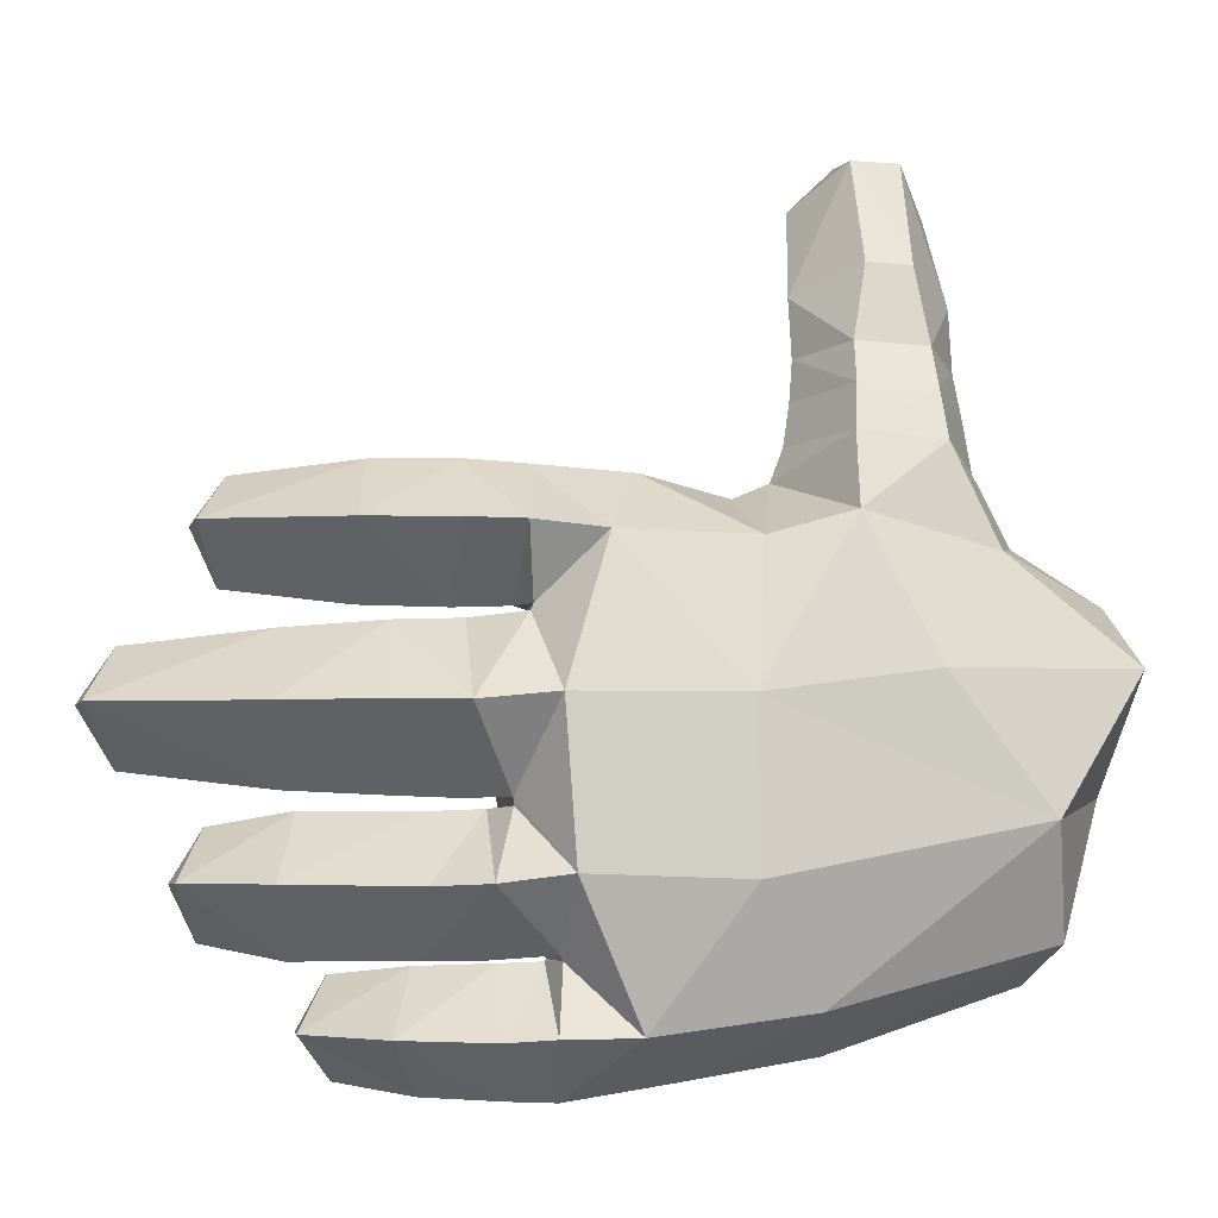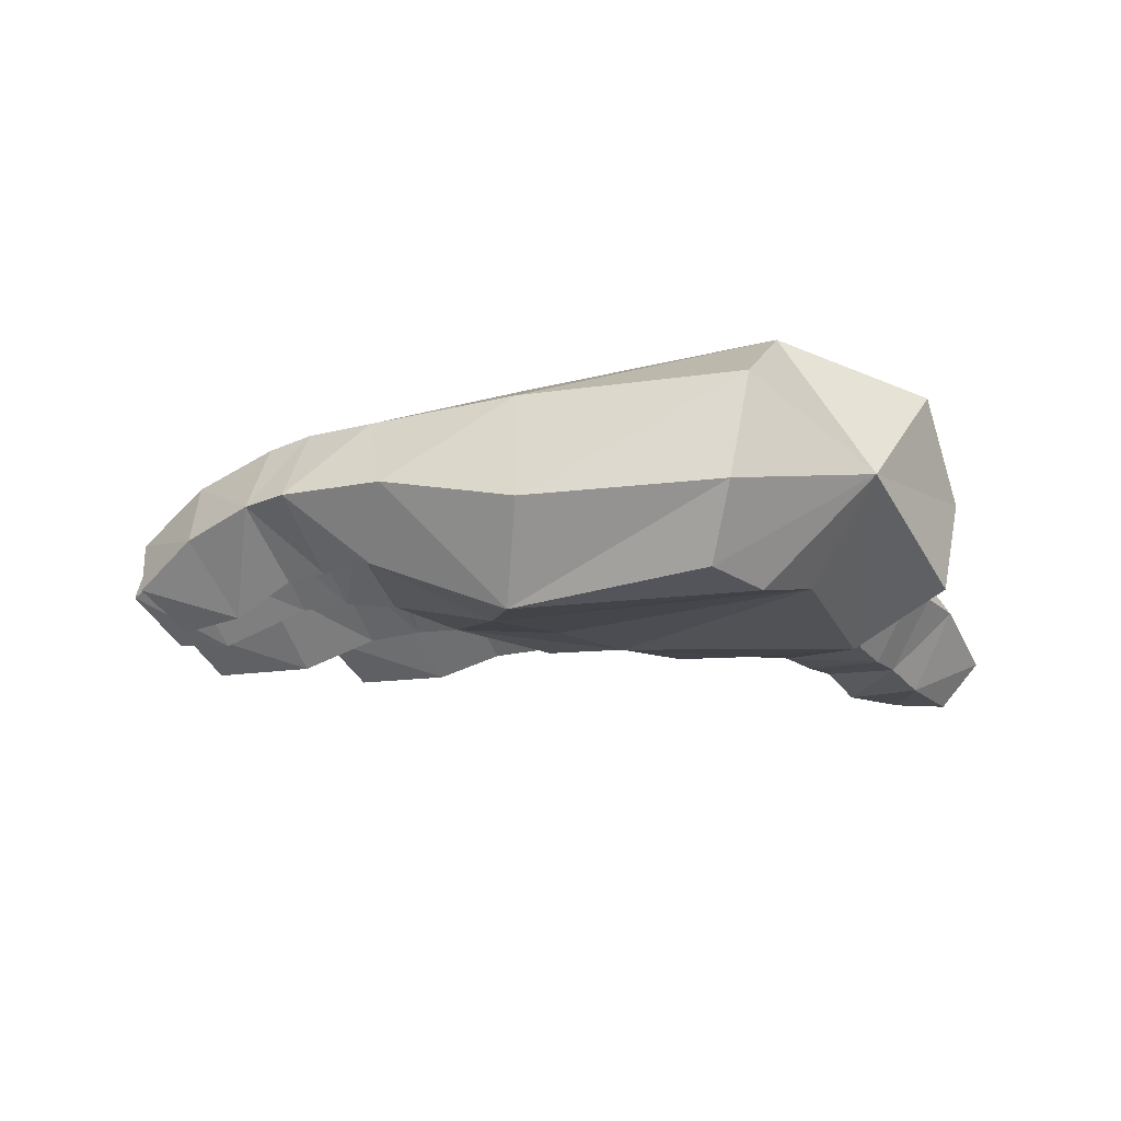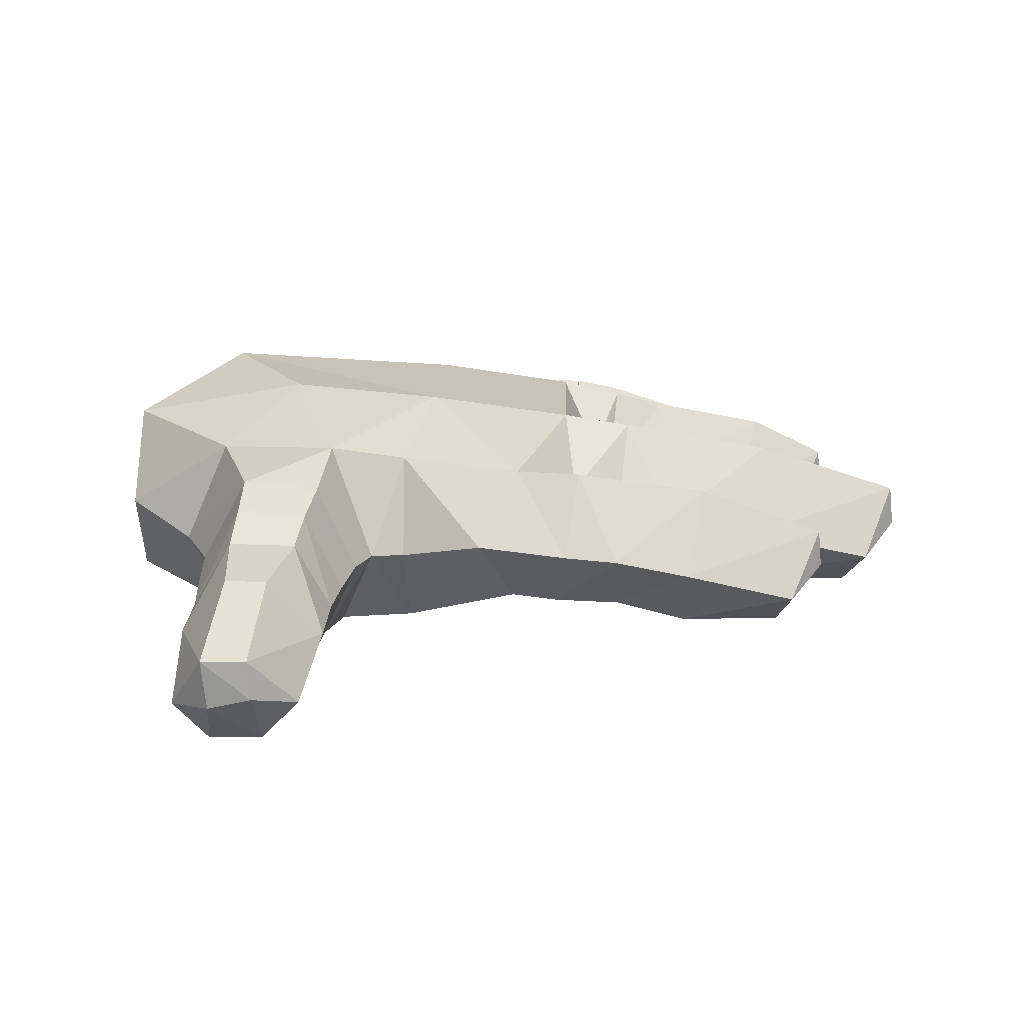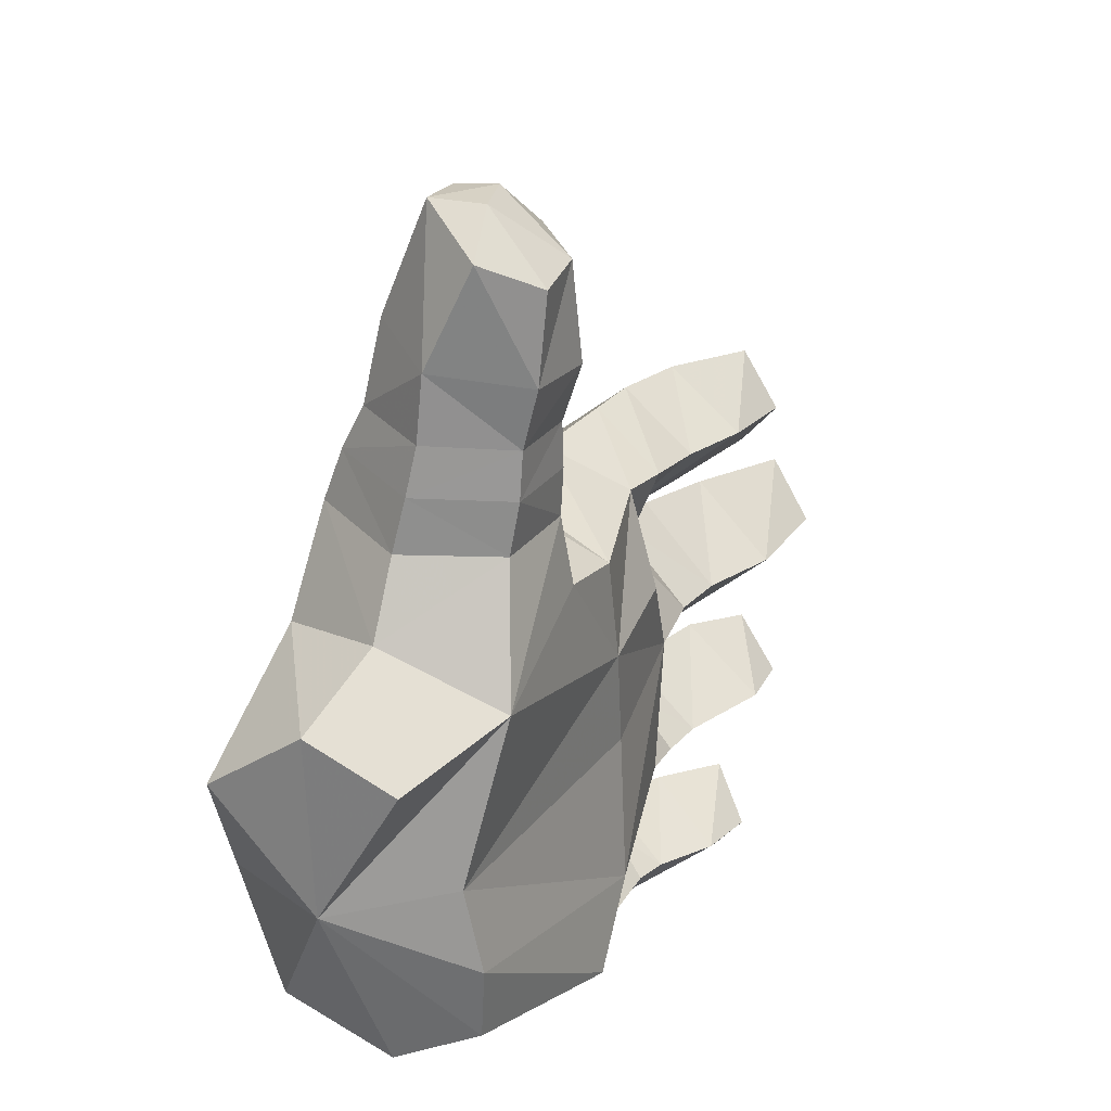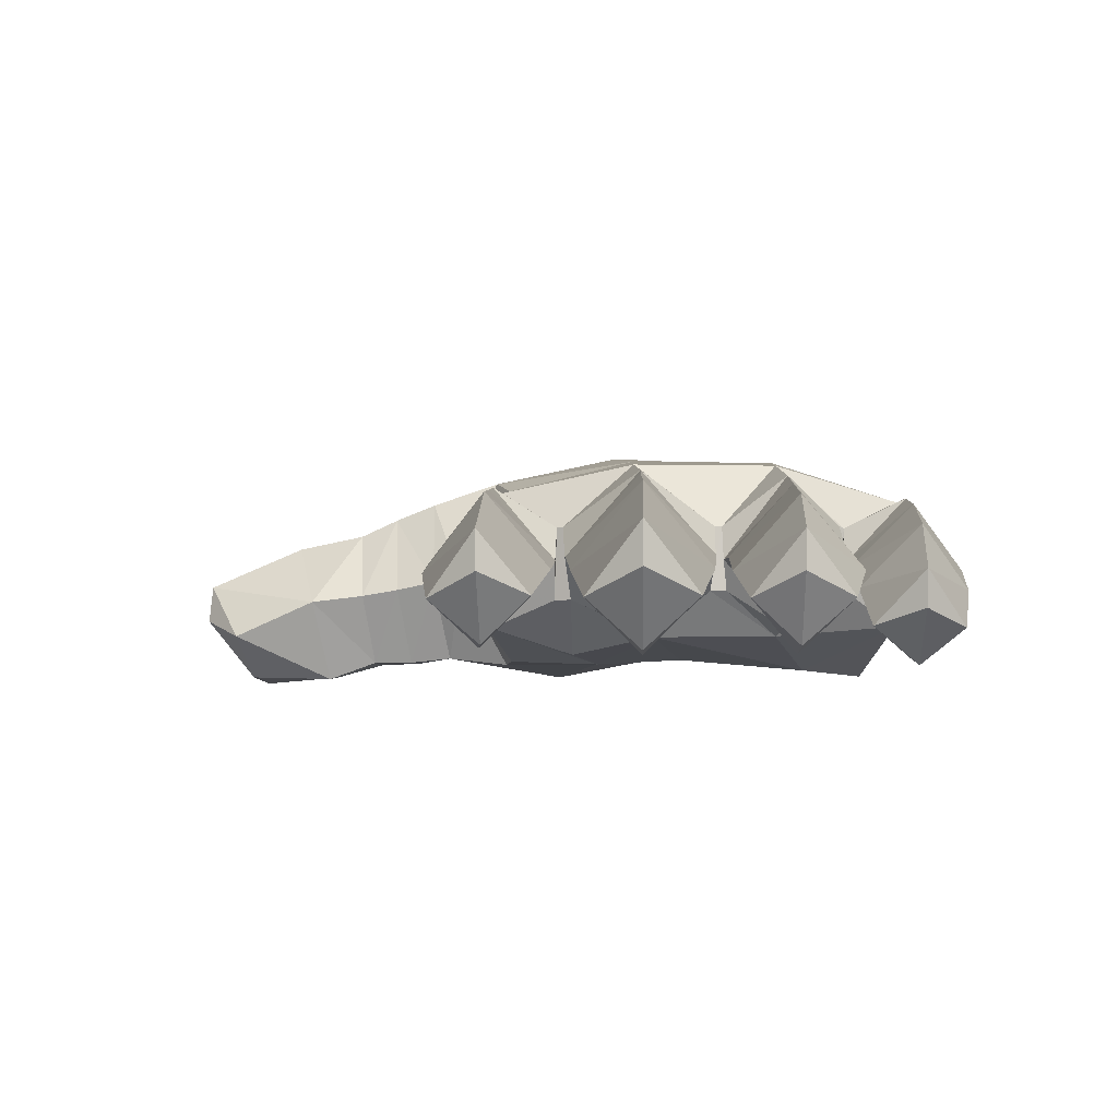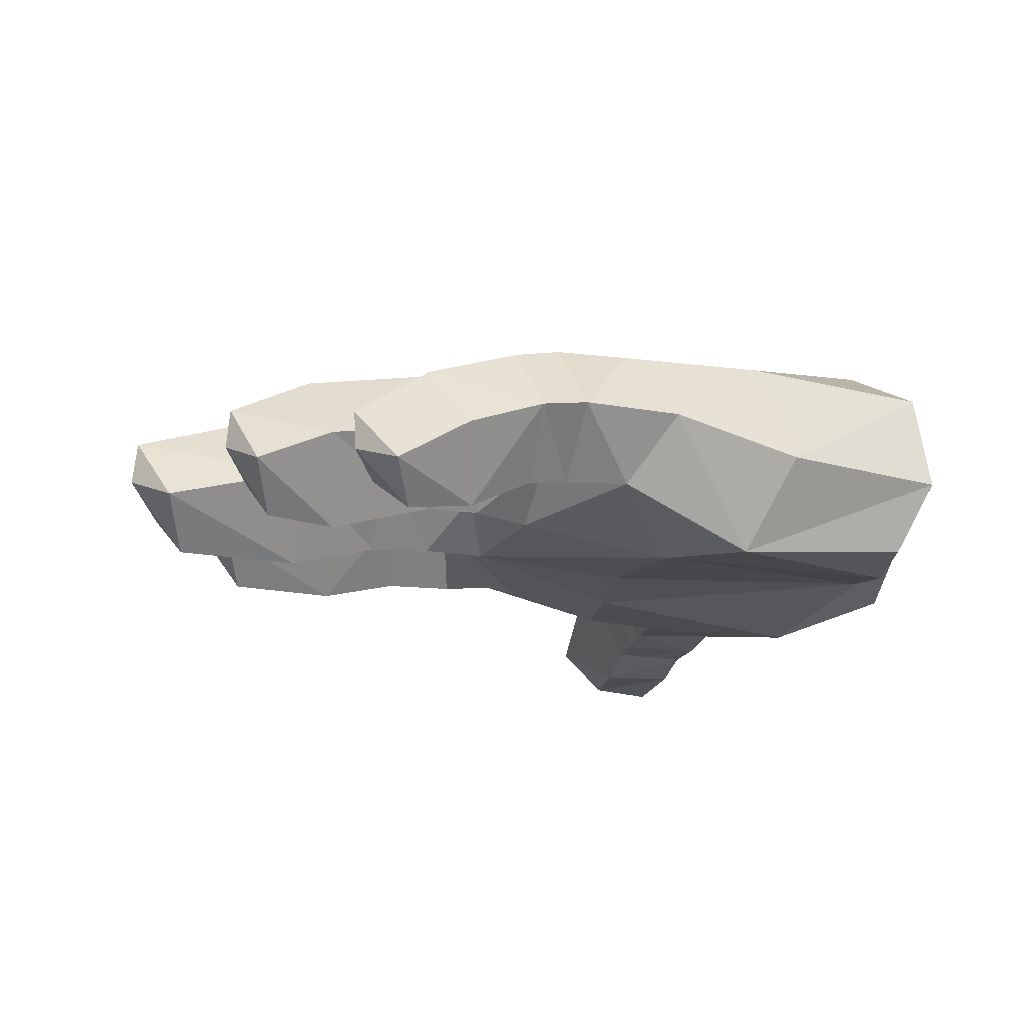
<metadata>
{"format":"obj","ext":"obj","renderer":"f3d","projection":"perspective","resolution":1024,"background":"white","views":[{"elev":-7.1,"azim":168.3,"up":"+Z"},{"elev":-12.5,"azim":-147.7,"up":"+Y"},{"elev":19.2,"azim":5.5,"up":"+Y"},{"elev":23.1,"azim":-63.4,"up":"+Z"},{"elev":-2.9,"azim":91.9,"up":"+Y"},{"elev":-16.6,"azim":164.3,"up":"+Y"}]}
</metadata>
<code>
v -0.126 0.02834 0.0634
v -0.0284 0.1484 0.1333
v -0.1271 0.1279 0.1141
v -0.1647 0.1314 0.1304
v -0.2124 0.0247 0.07476
v -0.2238 0.03272 0.1486
v -0.1789 0.1298 0.1665
v -0.2283 0.02758 0.1992
v -0.1884 0.1204 0.2137
v -0.2318 0.02722 0.2464
v -0.1936 0.113 0.2591
v -0.192 0.1053 0.3236
v -0.2332 0.006241 0.3054
v -0.2033 0.06138 0.4236
v -0.2502 0.008481 0.4081
v -0.2483 0.08141 0.467
v -0.2995 0.06669 0.4627
v -0.3612 0.101 0.3204
v -0.3009 0.1762 0.3456
v -0.3136 0.1901 0.2618
v -0.3627 0.1071 0.2526
v -0.3132 0.215 0.2154
v -0.3692 0.1161 0.2031
v -0.3743 0.1286 0.1477
v -0.3157 0.2349 0.1615
v -0.4134 0.1277 0.07277
v -0.3636 0.2465 0.05317
v -0.4993 0.1538 0.01239
v -0.5 0.2573 -0.05779
v -0.4912 0.1492 -0.1756
v -0.289 0.2975 -0.06476
v -0.396 0.3007 -0.2047
v -0.2193 0.2586 0.08778
v -0.2236 0.2314 0.169
v -0.2308 0.2122 0.2188
v -0.2344 0.1915 0.2646
v -0.2518 0.1758 0.3469
v -0.2522 0.126 0.463
v -0.3051 0.1241 0.4633
v -0.3508 0.05337 0.4231
v -0.3989 0.02553 -0.2516
v -0.4086 0.04153 -0.1613
v -0.1105 0.02479 -0.04365
v -0.3739 0.008289 0.01148
v -0.09054 0.02998 -0.1466
v -0.1036 0.01726 -0.2972
v -0.1128 0.2778 -0.08912
v -0.1166 0.2758 -0.2606
v -0.131 0.2407 0.06303
v 0.01347 0.2283 0.06685
v 0.06339 0.2576 -0.0895
v 0.05079 0.2569 -0.2556
v -0.02052 0.2187 -0.4049
v -0.1875 0.2289 -0.3819
v -0.422 0.234 -0.3185
v -0.217 0.1103 -0.4266
v -0.4206 0.115 -0.3591
v -0.06668 0.1405 -0.4491
v 0.04543 0.1376 -0.467
v 0.06008 0.2171 -0.406
v 0.09511 0.1319 -0.4653
v 0.1103 0.2074 -0.4091
v 0.2084 0.1783 -0.4069
v 0.1754 0.1059 -0.4616
v 0.2912 0.1255 -0.4021
v 0.252 0.06288 -0.4481
v 0.326 0.2171 -0.09932
v 0.311 0.1242 -0.1757
v 0.2076 0.1442 -0.1805
v 0.2133 0.234 -0.097
v 0.1417 0.1464 -0.1824
v 0.1455 0.2438 -0.09733
v 0.0979 0.1828 -0.1826
v 0.097 0.1827 -0.191
v 0.1236 0.239 -0.265
v 0.1165 0.1436 -0.1921
v 0.1828 0.2249 -0.2674
v 0.178 0.1431 -0.1951
v 0.3188 0.2032 -0.2657
v 0.2942 0.1225 -0.1946
v 0.4074 0.1617 -0.2647
v 0.3776 0.09112 -0.2093
v 0.08197 0.1832 -0.007278
v 0.07913 0.1827 -0.0002637
v 0.09128 0.2286 0.07314
v 0.09192 0.1437 0.001593
v 0.1516 0.2216 0.07408
v 0.1514 0.1414 -0.001127
v 0.2485 0.2119 0.07317
v 0.2424 0.1268 0.0008597
v 0.3941 0.1627 0.07303
v 0.3689 0.09379 0.0166
v 0.3828 0.09151 -0.3182
v 0.3018 0.1231 -0.3352
v 0.1782 0.1424 -0.334
v 0.121 0.1436 -0.3345
v 0.0536 0.1858 -0.3293
v 0.0501 0.1831 -0.335
v 0.0602 0.1412 -0.3348
v 0.1044 0.1344 -0.3366
v 0.1821 0.1083 -0.339
v 0.2577 0.06485 -0.3471
v 0.231 0.1227 0.1427
v 0.3621 0.09112 0.1265
v 0.1427 0.138 0.1437
v 0.07977 0.1409 0.1405
v 0.1014 0.108 -0.1771
v 0.1001 0.108 -0.196
v 0.07072 0.09829 0.003175
v 0.07792 0.09907 -0.01623
v 0.05605 0.1118 -0.3286
v 0.05298 0.1124 -0.3324
v 0.4112 0.1176 -0.2639
v 0.3983 0.1182 0.07216
v 0.2889 0.08336 -0.4012
v 0.1367 0.06145 -0.09712
v 0.2045 0.05804 -0.09689
v 0.3024 0.03277 -0.09854
v 0.4612 0.09072 -0.1578
v 0.1379 0.145 -0.01111
v 0.1161 0.0648 -0.2617
v 0.175 0.06404 -0.2636
v 0.2865 0.03379 -0.2631
v 0.3603 0.04198 -0.2628
v 0.00373 0.03572 -0.01646
v 0.07153 0.05556 -0.1112
v 0.05563 0.05675 -0.2543
v -0.02052 0.06945 -0.4021
v 0.04681 0.06814 -0.392
v 0.09082 0.06316 -0.396
v 0.1578 0.03092 -0.3981
v 0.2288 0.02237 -0.3998
v -0.1728 0.009693 -0.3738
v -0.3846 0.03675 -0.3324
v 0.009683 0.06874 0.0852
v 0.06598 0.0629 0.08427
v 0.1435 0.06047 0.08014
v 0.2275 0.04098 0.07987
v 0.3445 0.04327 0.07087
v -0.321 0.03608 0.1425
v -0.3185 0.02658 0.1972
v -0.3159 0.02458 0.2458
v -0.3174 0.008097 0.3065
v -0.3151 0 0.398
v -0.499 0.05514 -0.02502
v 0.4949 0.1661 -0.0989
v 0.315 0.1225 -0.02218
v 0.4628 0.08933 -0.0397
v 0.209 0.1424 -0.014
v 0.5 0.1182 -0.09885
v 0.4379 0.03672 -0.09824
f 1 2 3
f 1 3 4
f 5 1 4
f 6 5 4
f 6 4 7
f 8 6 7
f 8 7 9
f 10 8 9
f 10 9 11
f 10 11 12
f 13 10 12
f 13 12 14
f 15 13 14
f 15 14 16
f 17 15 16
f 18 19 20
f 21 18 20
f 21 20 22
f 23 21 22
f 24 23 22
f 24 22 25
f 26 24 25
f 26 25 27
f 28 26 27
f 28 27 29
f 30 28 29
f 31 29 27
f 31 32 29
f 33 31 27
f 33 27 25
f 34 25 22
f 34 33 25
f 35 34 22
f 36 35 22
f 36 22 20
f 37 36 20
f 37 20 19
f 38 37 19
f 39 38 19
f 39 19 18
f 40 39 18
f 41 42 30
f 43 1 5
f 43 44 42
f 44 5 6
f 44 43 5
f 44 30 42
f 43 42 45
f 41 46 42
f 46 45 42
f 33 47 31
f 47 32 31
f 47 48 32
f 47 33 49
f 47 49 50
f 51 47 50
f 47 51 52
f 48 47 52
f 48 52 53
f 32 48 54
f 48 53 54
f 32 54 55
f 32 55 30
f 30 29 32
f 56 55 54
f 57 30 55
f 56 57 55
f 58 54 53
f 58 56 54
f 59 58 53
f 59 53 60
f 61 60 62
f 61 62 63
f 64 61 63
f 64 63 65
f 66 64 65
f 67 68 69
f 70 67 69
f 70 69 71
f 72 71 73
f 51 72 73
f 52 51 73
f 52 73 74
f 75 52 74
f 75 74 76
f 77 75 76
f 77 76 78
f 79 77 78
f 79 78 80
f 81 79 80
f 81 80 82
f 83 72 51
f 84 83 51
f 84 51 50
f 84 50 85
f 86 84 85
f 86 85 87
f 88 86 87
f 88 87 89
f 90 88 89
f 90 89 91
f 92 90 91
f 81 93 94
f 79 81 94
f 77 79 94
f 77 94 95
f 75 77 95
f 75 95 96
f 75 96 97
f 52 75 97
f 52 97 98
f 53 52 98
f 60 53 98
f 60 98 99
f 62 60 99
f 62 99 100
f 63 62 100
f 63 100 101
f 65 63 101
f 65 101 102
f 103 104 91
f 103 91 89
f 105 103 89
f 105 89 87
f 105 87 85
f 106 85 50
f 106 105 85
f 2 106 50
f 2 50 49
f 3 2 49
f 4 3 49
f 4 49 33
f 4 33 34
f 7 34 35
f 7 4 34
f 9 7 35
f 11 35 36
f 11 9 35
f 12 37 38
f 12 36 37
f 12 11 36
f 14 12 38
f 74 73 107
f 108 74 107
f 83 84 109
f 110 83 109
f 111 112 98
f 97 111 98
f 81 82 113
f 93 81 113
f 91 104 114
f 92 91 114
f 65 102 115
f 66 65 115
f 107 73 71
f 116 107 71
f 116 71 69
f 117 116 69
f 117 69 68
f 118 117 68
f 118 68 119
f 110 116 120
f 76 74 108
f 76 108 121
f 76 121 122
f 78 76 122
f 80 78 122
f 80 122 123
f 82 80 123
f 82 123 124
f 113 82 124
f 93 113 124
f 93 124 123
f 94 93 123
f 94 123 122
f 95 94 122
f 95 122 121
f 96 95 121
f 96 121 111
f 97 96 111
f 109 84 86
f 110 109 125
f 43 45 126
f 107 116 126
f 110 125 126
f 43 126 125
f 116 110 126
f 45 46 126
f 46 127 126
f 107 126 127
f 111 121 127
f 108 127 121
f 108 107 127
f 112 111 127
f 127 46 128
f 112 127 128
f 112 128 129
f 99 112 129
f 99 129 130
f 100 99 130
f 101 100 130
f 101 130 131
f 102 101 131
f 102 131 132
f 115 102 132
f 66 115 132
f 66 132 131
f 64 66 131
f 61 64 131
f 61 131 130
f 61 130 129
f 59 61 129
f 59 129 128
f 58 59 128
f 46 133 128
f 58 128 133
f 46 41 133
f 56 58 133
f 57 56 133
f 41 134 133
f 57 133 134
f 30 57 134
f 43 135 1
f 135 43 125
f 135 125 109
f 135 2 1
f 136 135 109
f 136 109 86
f 137 136 86
f 137 86 88
f 138 137 88
f 138 88 90
f 138 90 92
f 139 138 92
f 139 92 114
f 139 114 104
f 138 139 104
f 138 104 103
f 137 138 103
f 137 103 105
f 136 137 105
f 135 106 2
f 136 105 106
f 135 136 106
f 140 44 6
f 141 140 6
f 141 6 8
f 141 8 10
f 142 10 13
f 142 141 10
f 143 142 13
f 143 13 15
f 144 143 15
f 144 15 17
f 144 17 40
f 143 144 40
f 143 40 18
f 142 143 18
f 142 18 21
f 142 21 23
f 141 142 23
f 140 141 23
f 140 23 24
f 44 145 30
f 44 140 26
f 140 24 26
f 145 44 26
f 145 26 28
f 30 145 28
f 98 112 99
f 16 14 38
f 16 38 39
f 17 16 39
f 17 39 40
f 61 59 60
f 67 146 68
f 146 119 68
f 72 70 71
f 147 148 146
f 147 146 67
f 149 147 67
f 149 67 70
f 149 70 72
f 120 149 72
f 83 120 72
f 146 148 150
f 119 146 150
f 151 118 119
f 151 119 150
f 151 150 148
f 118 151 148
f 118 148 147
f 117 118 147
f 117 147 149
f 117 149 120
f 116 117 120
f 110 120 83
f 41 30 134

</code>
